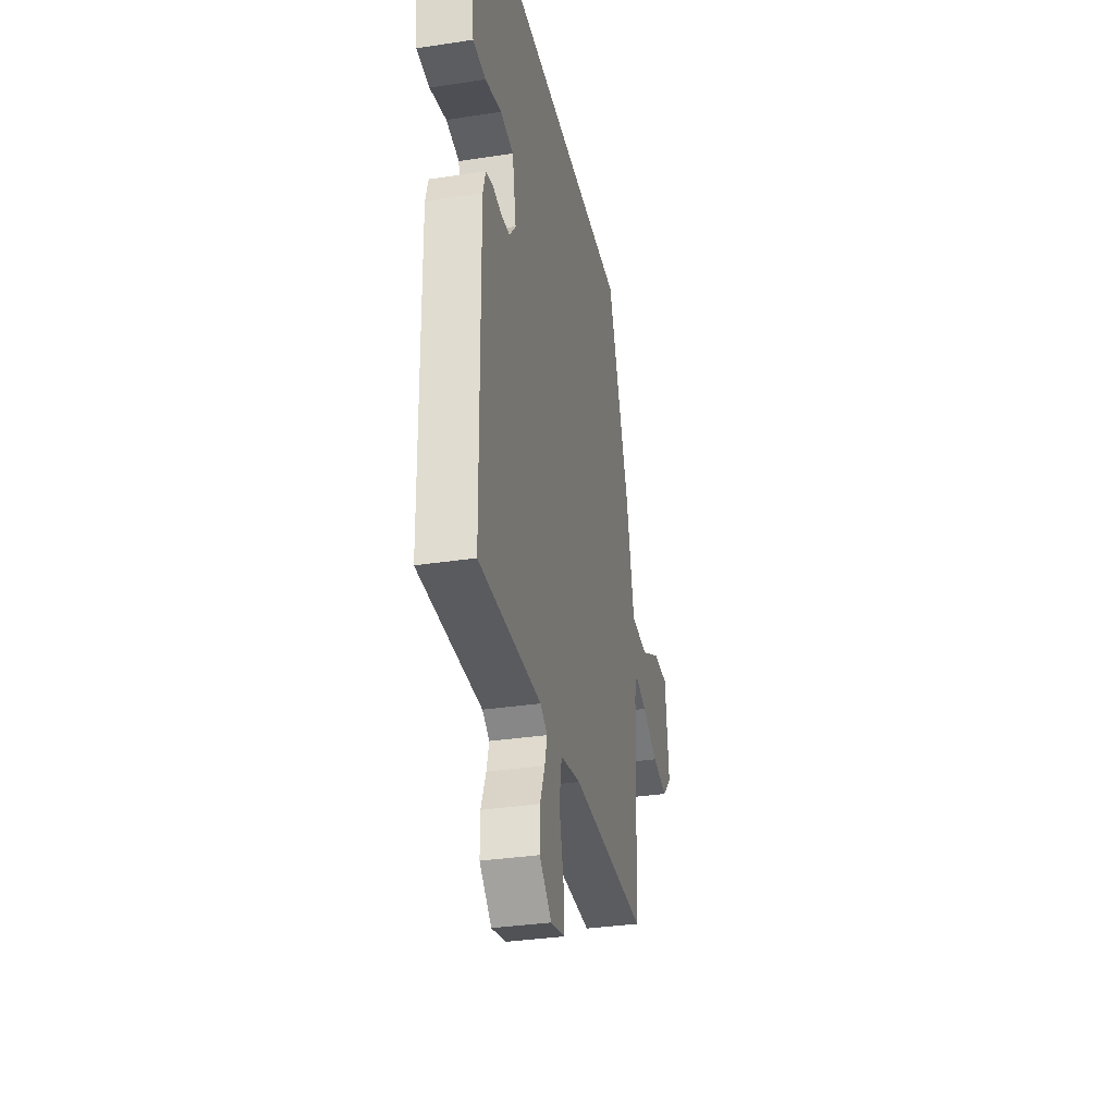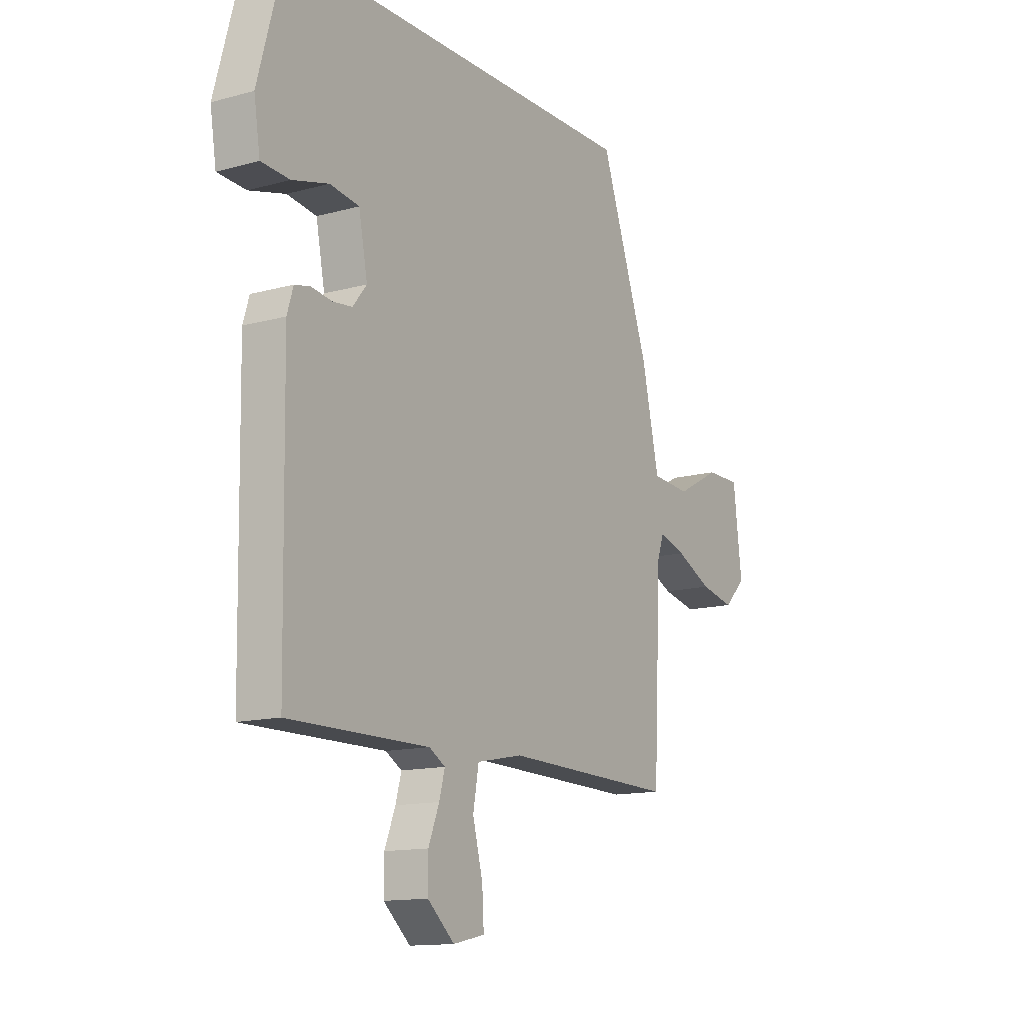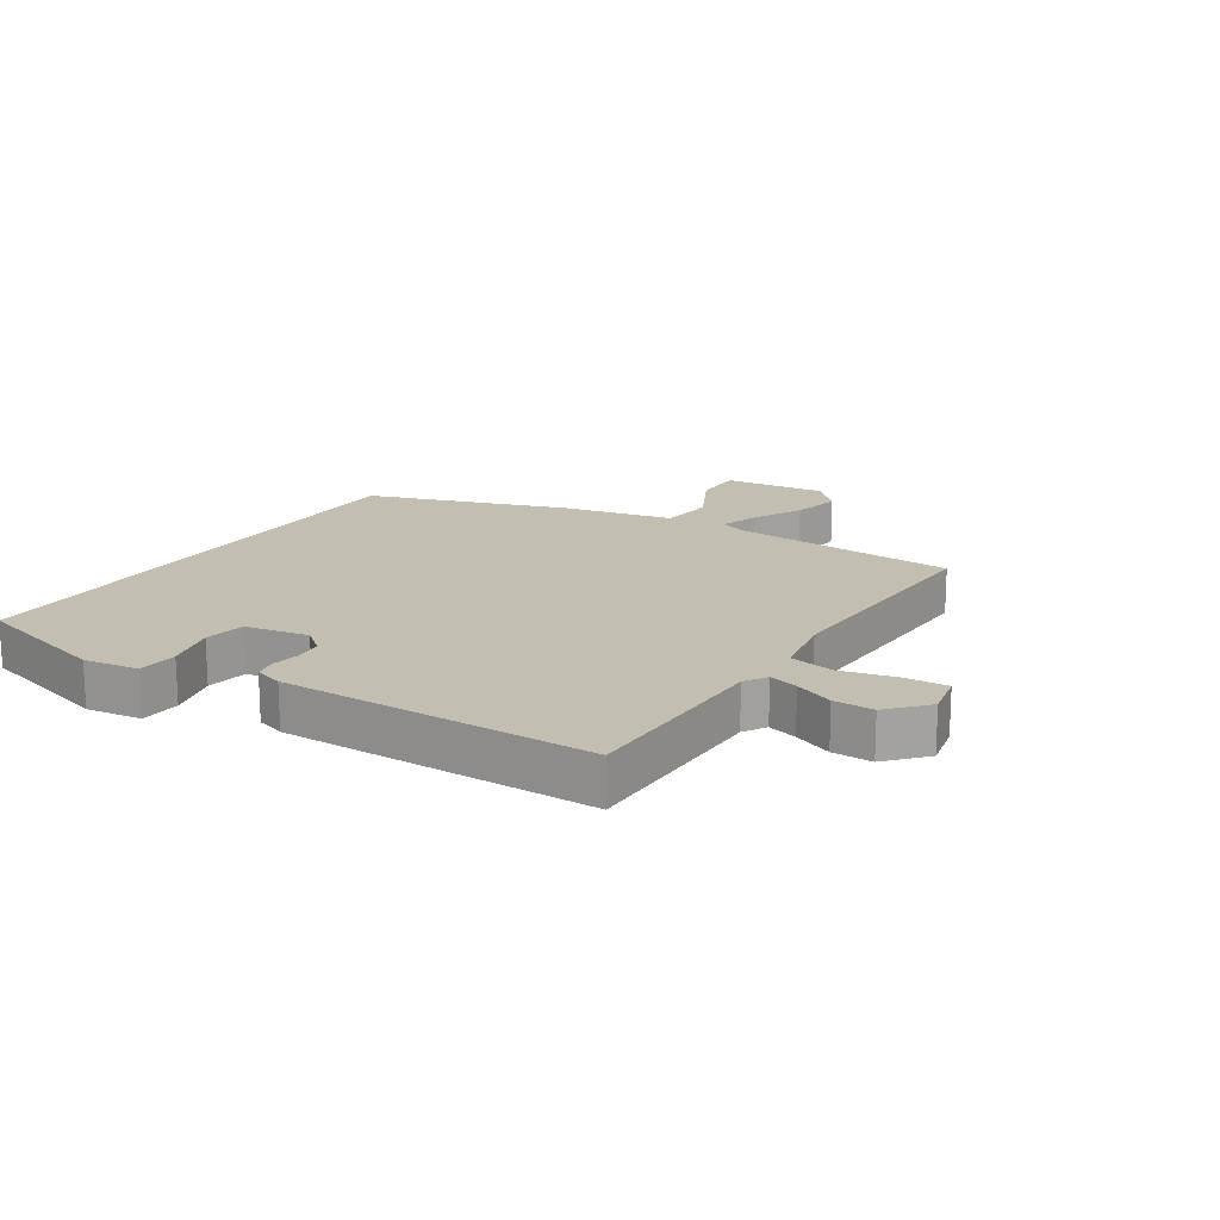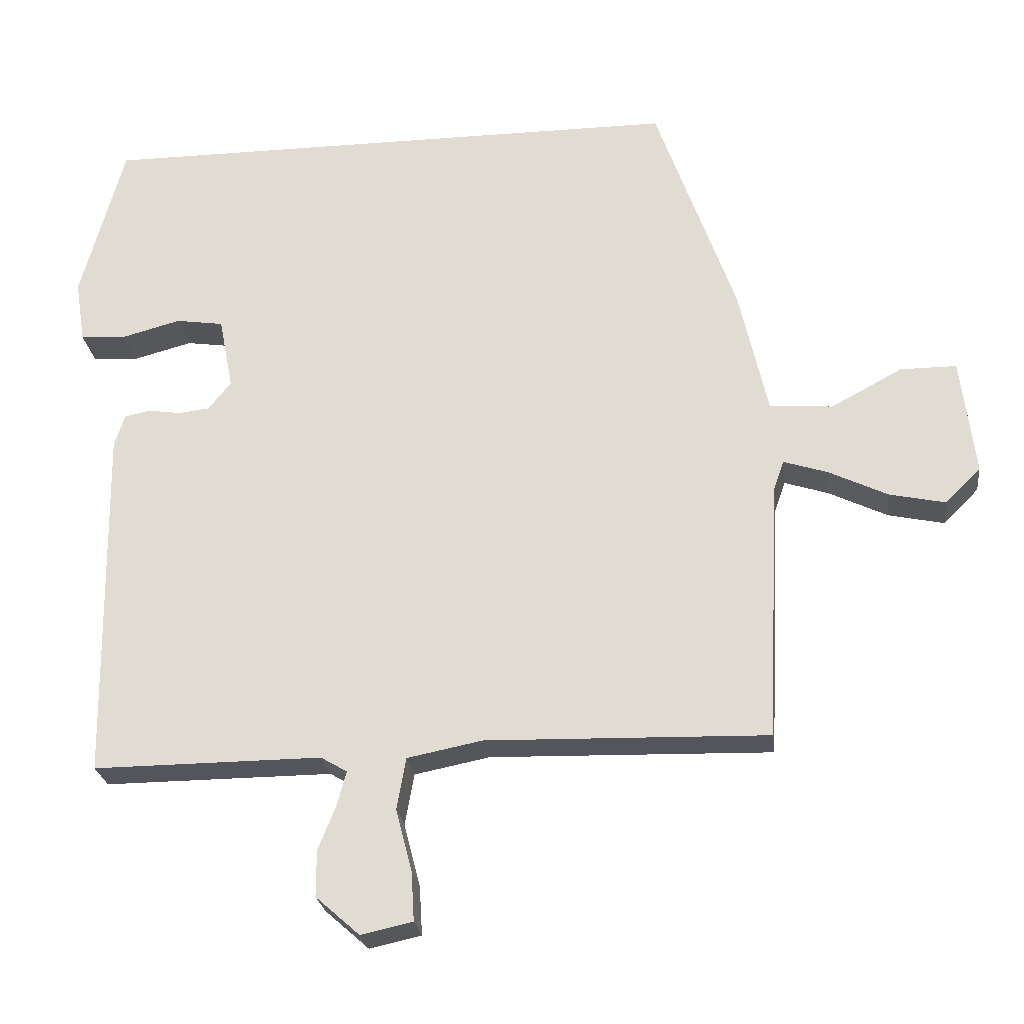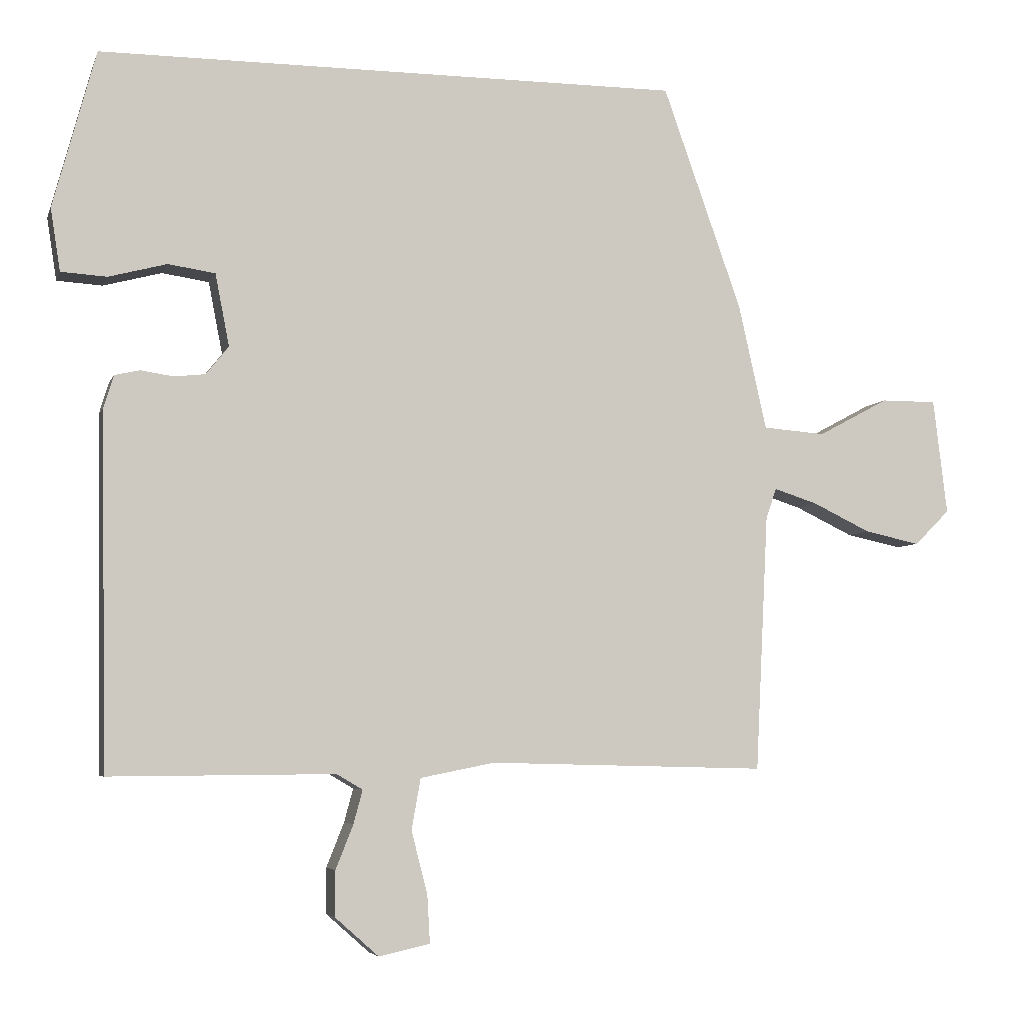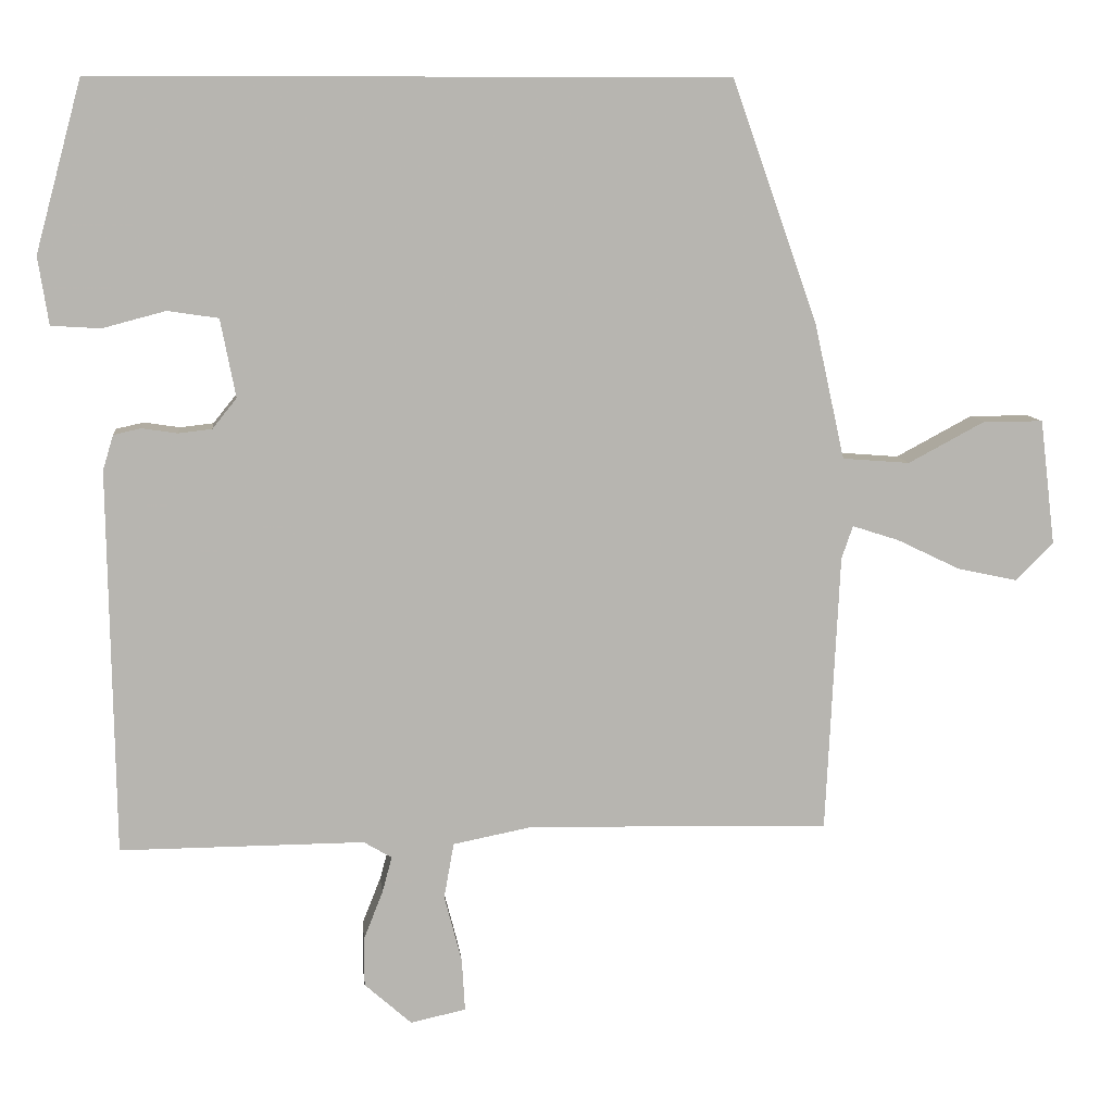
<metadata>
{"format":"obj","ext":"obj","renderer":"f3d","projection":"perspective","resolution":1024,"background":"white","views":[{"elev":-33.1,"azim":101.9,"up":"+Z"},{"elev":-13.4,"azim":121.9,"up":"+Z"},{"elev":17.3,"azim":123.3,"up":"+Y"},{"elev":-25.0,"azim":-172.9,"up":"+Z"},{"elev":-5.1,"azim":165.3,"up":"+Z"},{"elev":9.2,"azim":174.1,"up":"+Z"}]}
</metadata>
<code>
v -0.5 0.07 -0.5
v -0.518 0.07 -0.132
v -0.533 0.07 -0.089
v -0.595 0.07 -0.109
v -0.678 0.07 -0.149
v -0.757 0.07 -0.166
v -0.807 0.07 -0.116
v -0.787 0.07 0.049
v -0.708 0.07 0.049
v -0.607 0.07 -0.005
v -0.518 0.07 0.002
v -0.478 0.07 0.181
v -0.365 0.07 0.5
v 0.468 0.07 0.5
v 0.529 0.07 0.275
v 0.515 0.07 0.186
v 0.45 0.07 0.182
v 0.367 0.07 0.204
v 0.3 0.07 0.194
v 0.28 0.07 0.091
v 0.312 0.07 0.051
v 0.356 0.07 0.046
v 0.403 0.07 0.053
v 0.439 0.07 0.045
v 0.453 0.07 -0.001
v 0.445 0.07 -0.507
v 0.123 0.07 -0.505
v 0.086 0.07 -0.527
v 0.099 0.07 -0.575
v 0.124 0.07 -0.638
v 0.124 0.07 -0.703
v 0.062 0.07 -0.758
v -0.011 0.07 -0.742
v -0.007 0.07 -0.673
v 0.016 0.07 -0.584
v 0.003 0.07 -0.511
v -0.103 0.07 -0.49
v -0.5 0 -0.5
v -0.518 0 -0.132
v -0.533 0 -0.089
v -0.595 0 -0.109
v -0.678 0 -0.149
v -0.757 0 -0.166
v -0.807 0 -0.116
v -0.787 0 0.049
v -0.708 0 0.049
v -0.607 0 -0.005
v -0.518 0 0.002
v -0.478 0 0.181
v -0.365 0 0.5
v 0.468 0 0.5
v 0.529 0 0.275
v 0.515 0 0.186
v 0.45 0 0.182
v 0.367 0 0.204
v 0.3 0 0.194
v 0.28 0 0.091
v 0.312 0 0.051
v 0.356 0 0.046
v 0.403 0 0.053
v 0.439 0 0.045
v 0.453 0 -0.001
v 0.445 0 -0.507
v 0.123 0 -0.505
v 0.086 0 -0.527
v 0.099 0 -0.575
v 0.124 0 -0.638
v 0.124 0 -0.703
v 0.062 0 -0.758
v -0.011 0 -0.742
v -0.007 0 -0.673
v 0.016 0 -0.584
v 0.003 0 -0.511
v -0.103 0 -0.49
f 33 34 35
f 32 33 35
f 31 32 35
f 30 31 35
f 29 30 35
f 28 29 35 36
f 27 28 36 37
f 26 27 37
f 25 26 37
f 24 25 37
f 23 24 37
f 22 23 37
f 16 17 18
f 15 16 18
f 14 15 18
f 13 14 18
f 13 18 19
f 13 19 20
f 12 13 20
f 11 12 20
f 8 9 10
f 7 8 10
f 6 7 10
f 5 6 10
f 4 5 10
f 3 4 10 11
f 11 20 21
f 3 11 21
f 2 3 21
f 21 22 37
f 2 21 37
f 1 2 37
f 72 71 70
f 72 70 69
f 72 69 68
f 72 68 67
f 72 67 66
f 73 72 66 65
f 74 73 65 64
f 74 64 63
f 74 63 62
f 74 62 61
f 74 61 60
f 74 60 59
f 55 54 53
f 55 53 52
f 55 52 51
f 55 51 50
f 56 55 50
f 57 56 50
f 57 50 49
f 57 49 48
f 47 46 45
f 47 45 44
f 47 44 43
f 47 43 42
f 47 42 41
f 48 47 41 40
f 58 57 48
f 58 48 40
f 58 40 39
f 74 59 58
f 74 58 39
f 74 39 38
f 1 38 39 2
f 2 39 40 3
f 3 40 41 4
f 4 41 42 5
f 5 42 43 6
f 6 43 44 7
f 7 44 45 8
f 8 45 46 9
f 9 46 47 10
f 10 47 48 11
f 11 48 49 12
f 12 49 50 13
f 13 50 51 14
f 14 51 52 15
f 15 52 53 16
f 16 53 54 17
f 17 54 55 18
f 18 55 56 19
f 19 56 57 20
f 20 57 58 21
f 21 58 59 22
f 22 59 60 23
f 23 60 61 24
f 24 61 62 25
f 25 62 63 26
f 26 63 64 27
f 27 64 65 28
f 28 65 66 29
f 29 66 67 30
f 30 67 68 31
f 31 68 69 32
f 32 69 70 33
f 33 70 71 34
f 34 71 72 35
f 35 72 73 36
f 36 73 74 37
f 37 74 38 1

</code>
